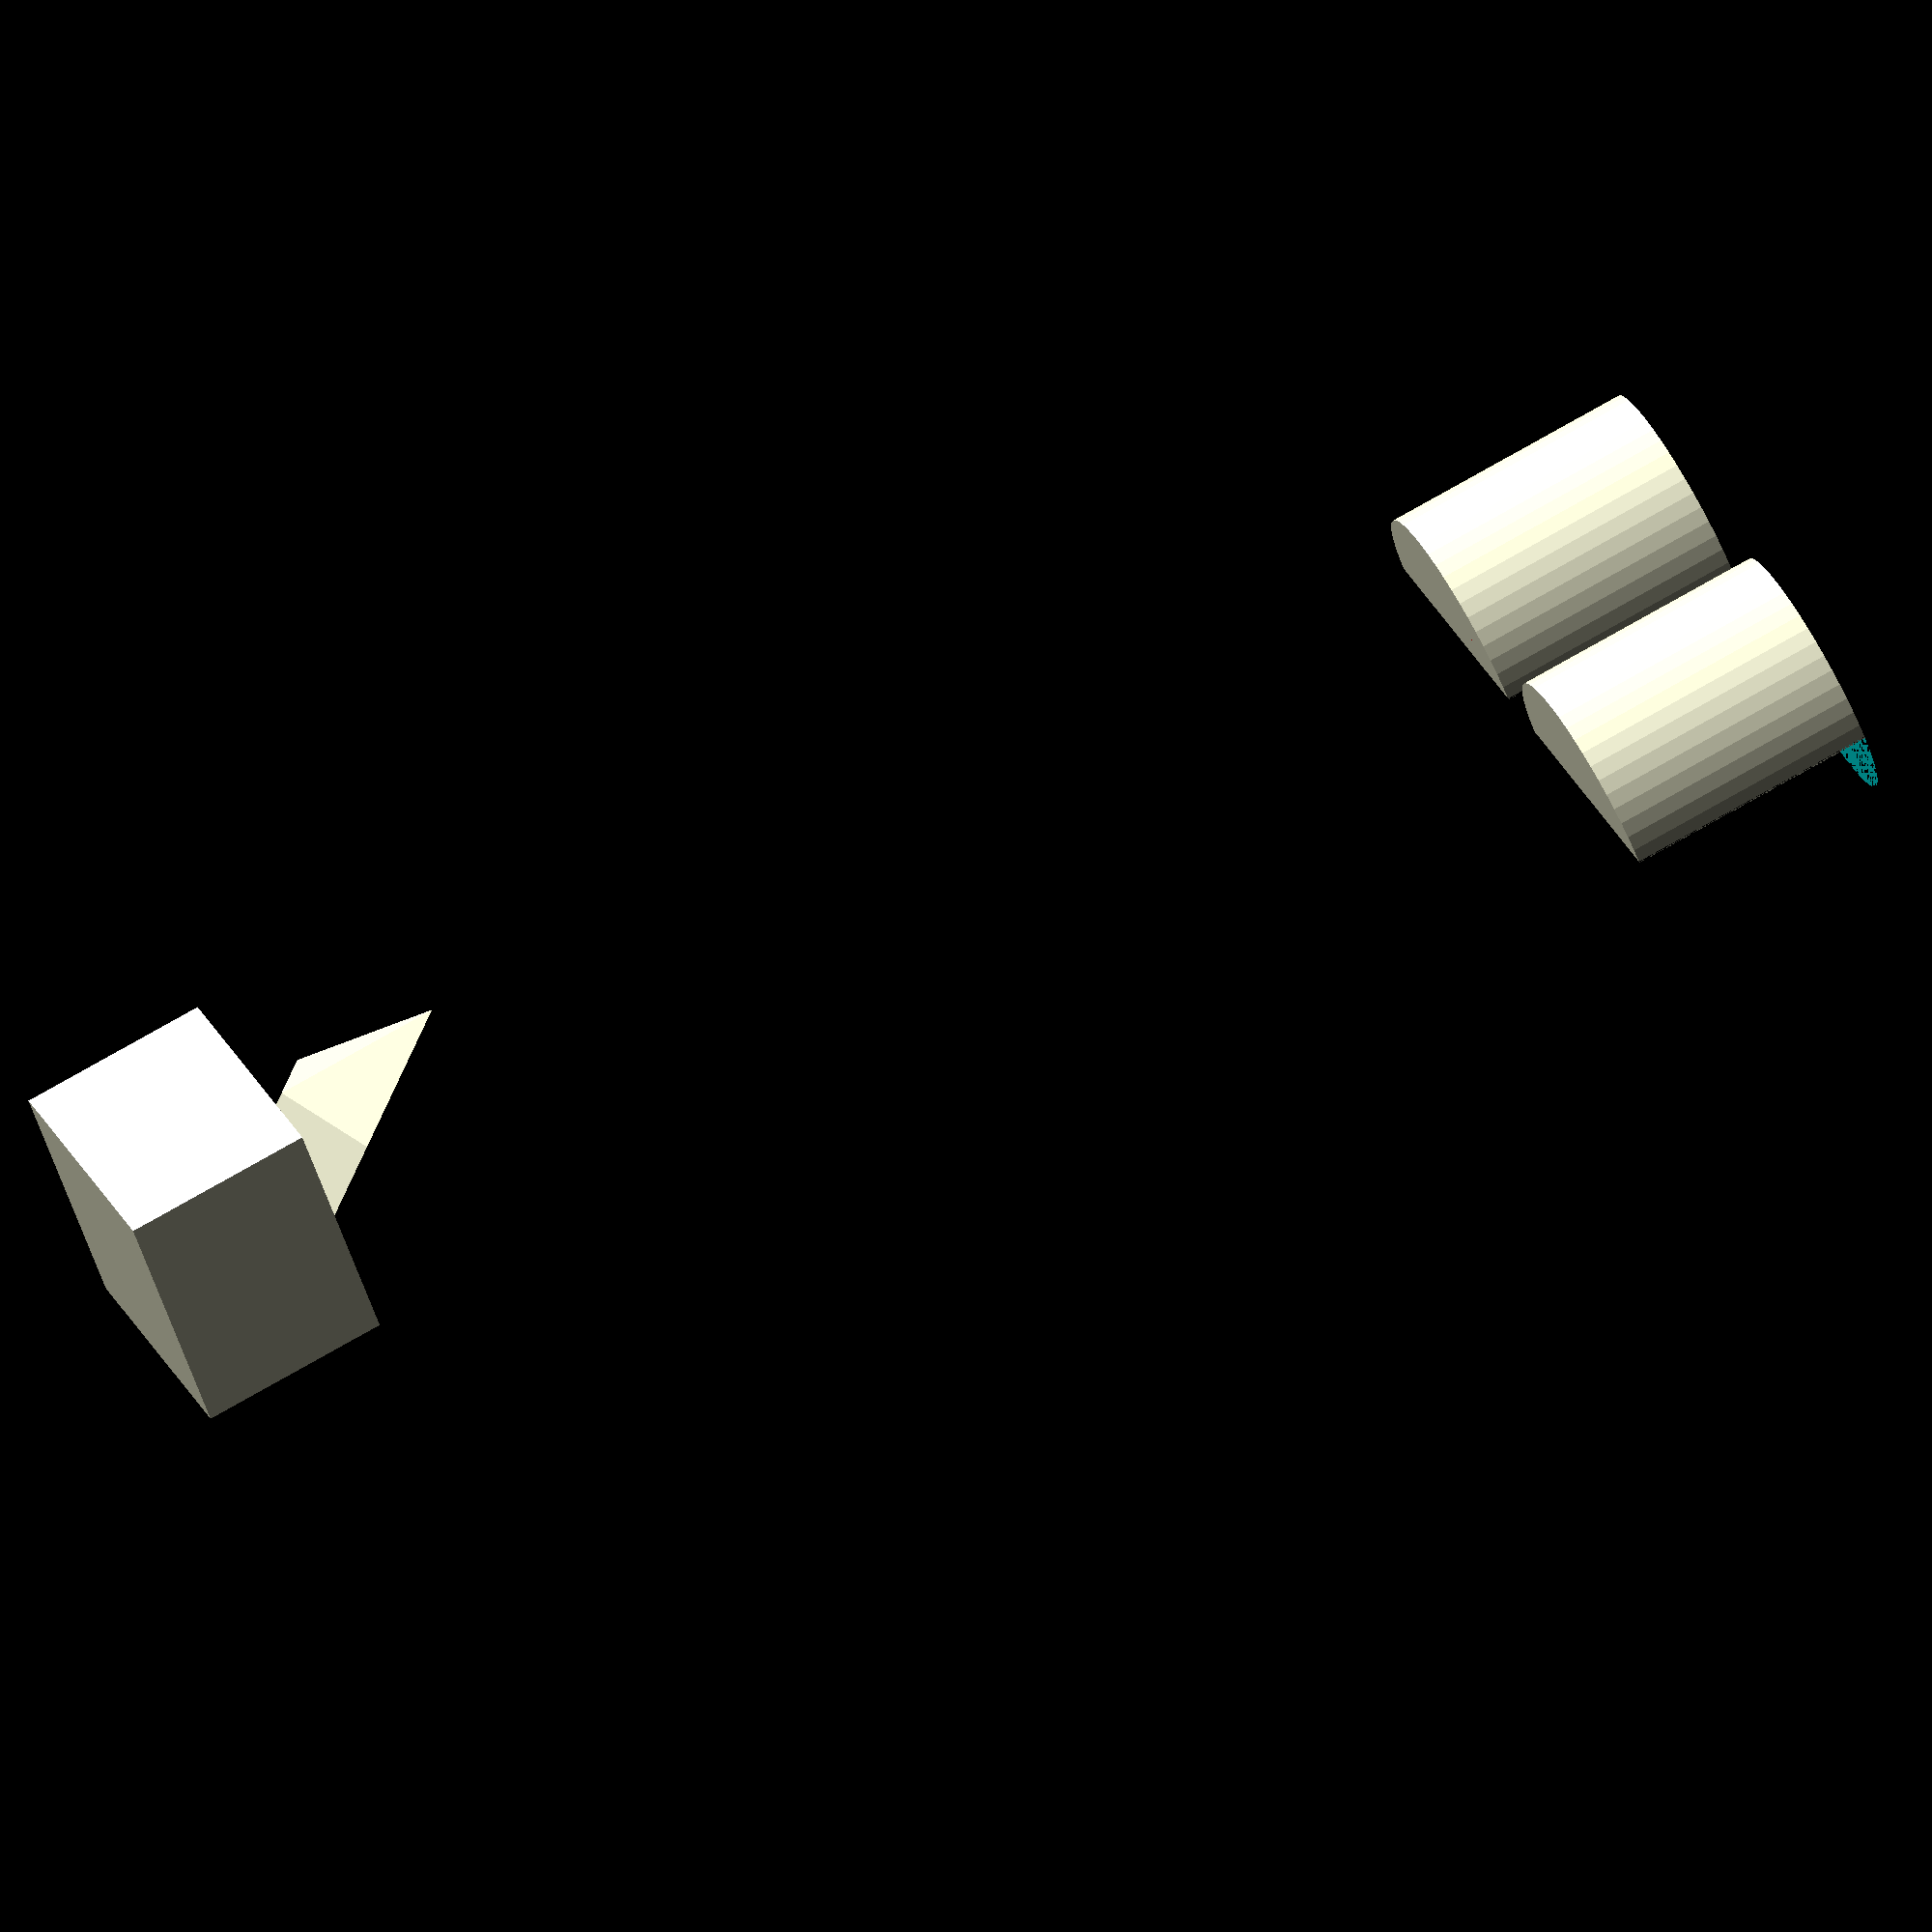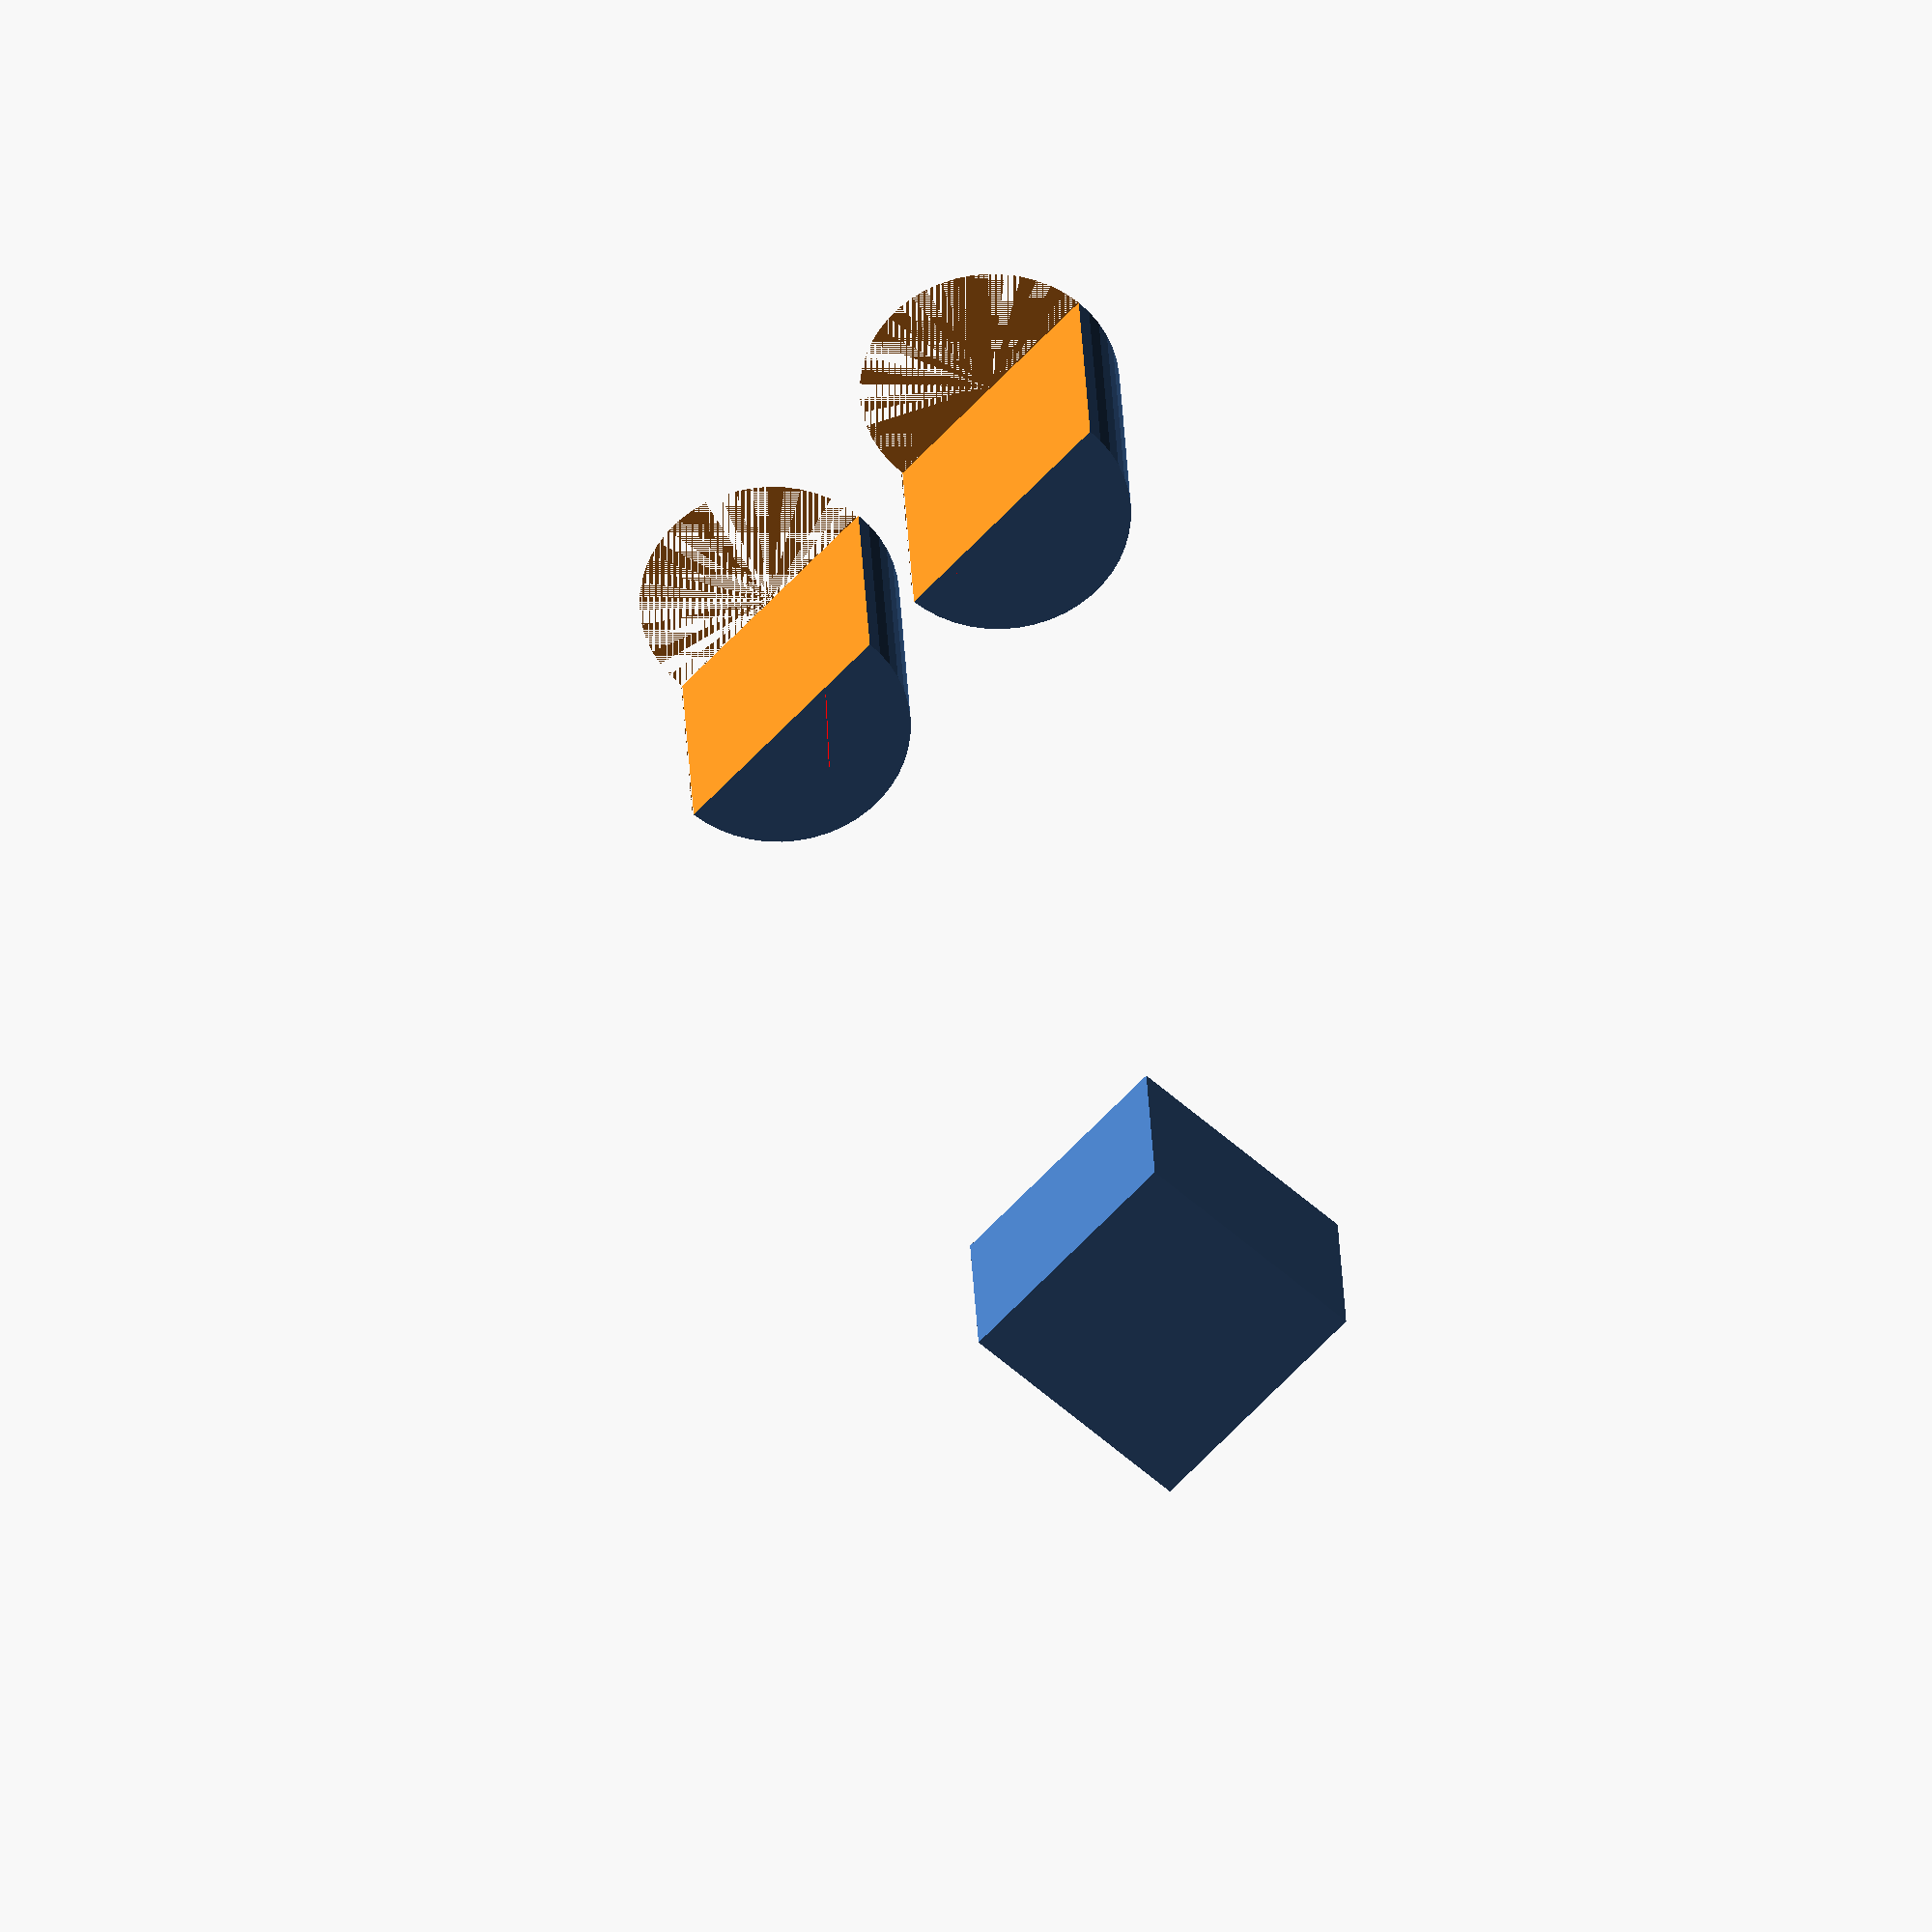
<openscad>
shovel_length = 80; 
shovel_width  = 40; 
shovel_height = 20; 

cut_height = 2; 

thickness = 1;

$fn = 50; 

type="round";  // [round,cubic]
type="cubic";  // [round,cubic]

holes = 40; 
hole_width=1; 

    

module shovel_shape(type) {
   if (type=="cubic") {
            translate([-shovel_width/2,0,0]) {
                difference() {
                    cube([shovel_width, shovel_length, shovel_height]); 
                    translate([thickness,-1,thickness]) cube([shovel_width-2*thickness, shovel_length-thickness+1, shovel_height]); 
                }
            }
   }
   
   if (type == "round") {
    translate([0,0,shovel_height]) 
    difference() {
            rotate([-90,0,0]) 
                scale([shovel_width, shovel_height*2]) 
                    cylinder(shovel_length,d=1);
        
            translate([0,-1,thickness]) rotate([-90,0,0]) 
                scale([shovel_width-thickness, shovel_height*2]) 
                    cylinder(shovel_length-thickness+1,d=thickness);        
        
        translate([-shovel_width/2,-1,thickness]) cube([shovel_width+2, shovel_length+2, shovel_height]); 
    }
   }
}

module centercube(v) {
    translate([-v[0]/2,0,0]) cube(v);
}

module holes(type) {
        // start holes only when the material reached its thickness
    let(cutoffset       = shovel_length/shovel_height*thickness/2, 

        // how much y space there is for the holes, leave a margin of "tickness" at the start
        hole_space      = (shovel_length-cutoffset) - thickness,
    
        // reduce number of holes, if they wont fit, enforce at least 'thickness' space between them
        max_holes       = hole_space / (hole_width+thickness), 
        holecount       = min(holes, max_holes),
        // the offset of the holes
        hole_spacing    = hole_space / holecount,
    
        // how large the holes will be
        hole_span       = type=="cubic" ? shovel_width-4*thickness : 
                          type=="round" ? shovel_width-15*thickness : 0,
    
       // when we cut the cylinder, this is how large it is in x direction at the minimal point
       // circle equation => (x/w)² + (y/h)² = 1
       // w = shovel_with/2, h = shovel_height, y = shovel_height-cut_height
       min_width=  type=="round" ? shovel_width*sqrt(1- pow((shovel_height-cut_height)/shovel_height,2)) :
                   type=="cubic" ? shovel_width : 0
    
    ) {
    
    for (i = [1:holecount]) {
        // height / thickness = length / x -> x = length/height*thickness
        // color(i == 1 ? "red" : "blue")
        let(y = cutoffset + i * hole_spacing,
            round_width = (i-1)* (shovel_width*2-min_width)/hole_space+min_width,
            cutwidth = type == "round" ? round_width : 
                       type == "cubic" ? shovel_width-4*thickness : 0 
            )
            translate([0,y-hole_spacing,0]) 
                // centercube([cutwidth,hole_width,shovel_height]);
                rotate([90,0,0]) scale([cutwidth,cutwidth/shovel_width*shovel_height,1]) cylinder(hole_width,d=1);

    }
    

    }
}

handle_diameter = 20; 
handle_length = 20; 


module joint (tol = 0) {
     /*   let(h = handle_diameter/6,
            d = sqrt(2)*h,
            l = 3*d,
            w = 3*d) {
    
        difference() {
            translate([0,0,-h*3+h/2]) rotate([45,0,0]) rotate([0,-45,0]) {
                cube([h*2-tol,h*4-tol,h*2-tol]);
                translate([0,h*4,0]) cube([h*2-tol,h*3-tol,h*2-tol]);
            }
            translate([0,0,h*2+h/2]) centercube([handle_diameter/2+.2,handle_diameter,handle_diameter/2+.2]);    
            translate([0,0,h*2+h/2]) rotate([0,45,0]) centercube([handle_diameter/2*sqrt(2)+.2,50,handle_diameter/2+.2]);    
            mirror([1,0,0]) color("blue") translate([0,0,h*2+h/2-tol]) rotate([0,45,0]) centercube([handle_diameter/2*sqrt(2)+.2,50,handle_diameter/2+.2]); 

            translate([0,-d*2-.1,-handle_diameter/2]) centercube([handle_diameter+.1,2*d,handle_diameter+.1]);

       }
       
       } */
       
       let (h = handle_diameter/12, 
            d = h *sqrt(2)) {
            
            CubePoints = [
                  [  0   ,  0,  -5*h ],  // first square
                  [  4*h ,  0,  -h   ],  
                  [  0   ,  0,  3*h  ],  
                  [ -4*h ,  0,  -h   ],  

                  [  0   ,  5*h,    0 ],  // middle square
                  [  4*h ,  3*h,  2*h ],  
                  [  0   ,    h,  4*h ], 
                  [ -4*h ,  3*h,  2*h ], 
                                
                  [ 0, 9*h, 4*h]         // tip
 
            ];

  
            CubeFaces = [
                  //[0,1,2,3],  // bottom
                  [0,1,2], [0,2,3],
                  // [0,4,5,1], 
                  [0,4,5],[0,5,1],
                  
                  [4,8,5],
                  // [0,3,7,4],
                  [0,3,7], [0,7,4],
                  [4,7,8],
                  // [1,5,6,2],
                  [1,5,6],[1,6,2],
                  
                  // [3,7,6,2],  // bottom
                  [3,7,6],[3,6,2],
                  [5,6,8],
                  [7,6,8]
            ];
                
            polyhedron( CubePoints, CubeFaces );
       }           
}

module handle() {
    difference() {
        translate([0,.1,0]) rotate([-90,0,0]) cylinder(handle_length, d=handle_diameter); 
        color("red") joint();
    }
}

module shovel(type) {
    difference() {
        shovel_shape(type); 
        
   // tan(alpha) * shovel_length = shovel_height
        let (alpha=atan((shovel_height-cut_height)/(shovel_length-thickness)))
            translate([-shovel_width/2-1,-1,cut_height+thickness]) 
                rotate([alpha])
                    cube([shovel_width+2, shovel_length*2+2, shovel_height+1]);        
        
        holes(type);
    }
    
    // translate([-handle_diameter*2, shovel_length+20,0]) handle();
    
        

    
    
    

}

module handle_upper () {
    mirror([0,0,1]) 
    difference() {
        handle();
        translate([-.1,-.1,-.1])
        centercube([handle_diameter+.2,handle_length+.2,handle_diameter/2+.2]);
    }    
}

module handle_lower () {
    difference() {
        handle();
        translate([-.1,-.1,-.1-handle_diameter/2])
        centercube([handle_diameter+.2,handle_length+.2,handle_diameter/2+.2]);
    }
}

translate([0, shovel_length+20,0])  handle_upper();
translate([handle_diameter+5, shovel_length+20,0]) handle_lower();

translate([0,0,handle_diameter/2]) joint();
translate([0,-15,0]) centercube([20,15,20]);
// shovel("round"); 

// translate([0,0,max(50,shovel_height*2+5)]) shovel("cubic");


</openscad>
<views>
elev=49.0 azim=65.1 roll=17.3 proj=o view=wireframe
elev=237.6 azim=183.7 roll=312.7 proj=o view=wireframe
</views>
